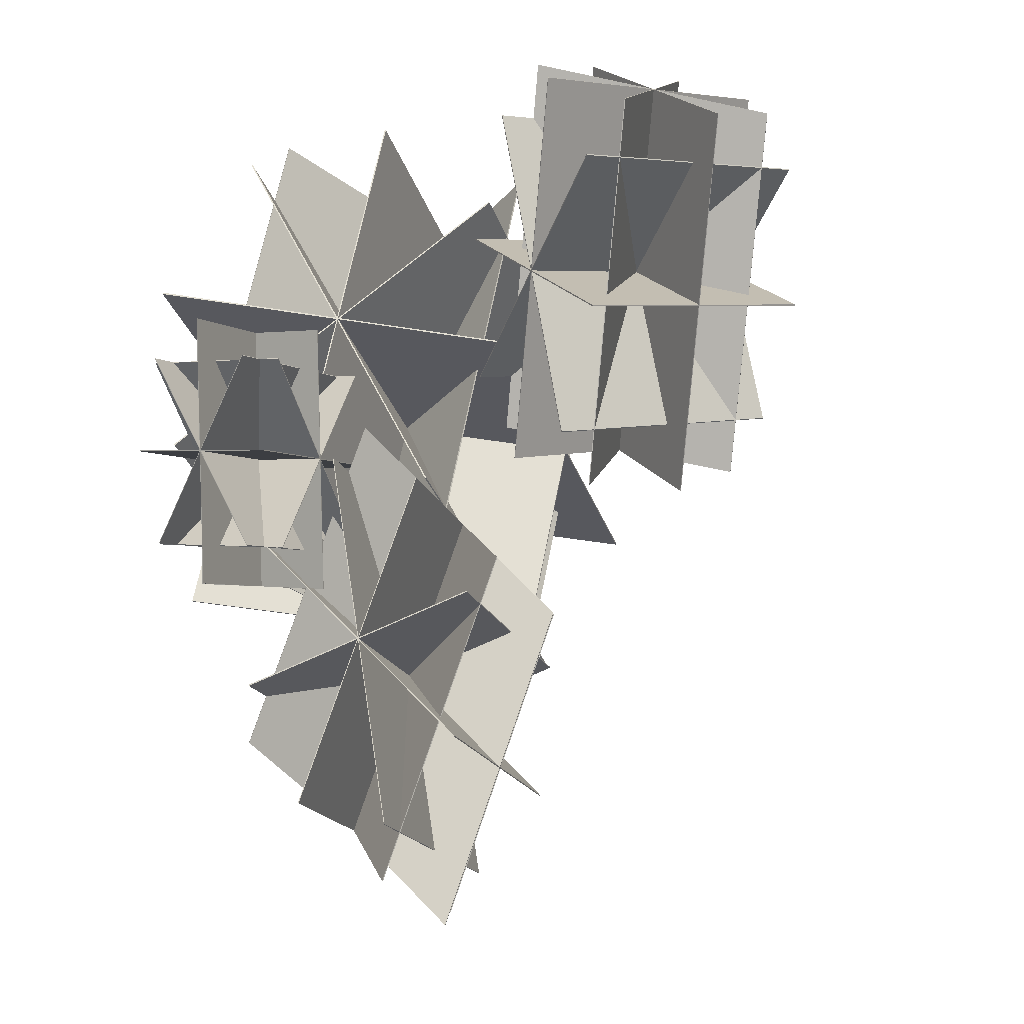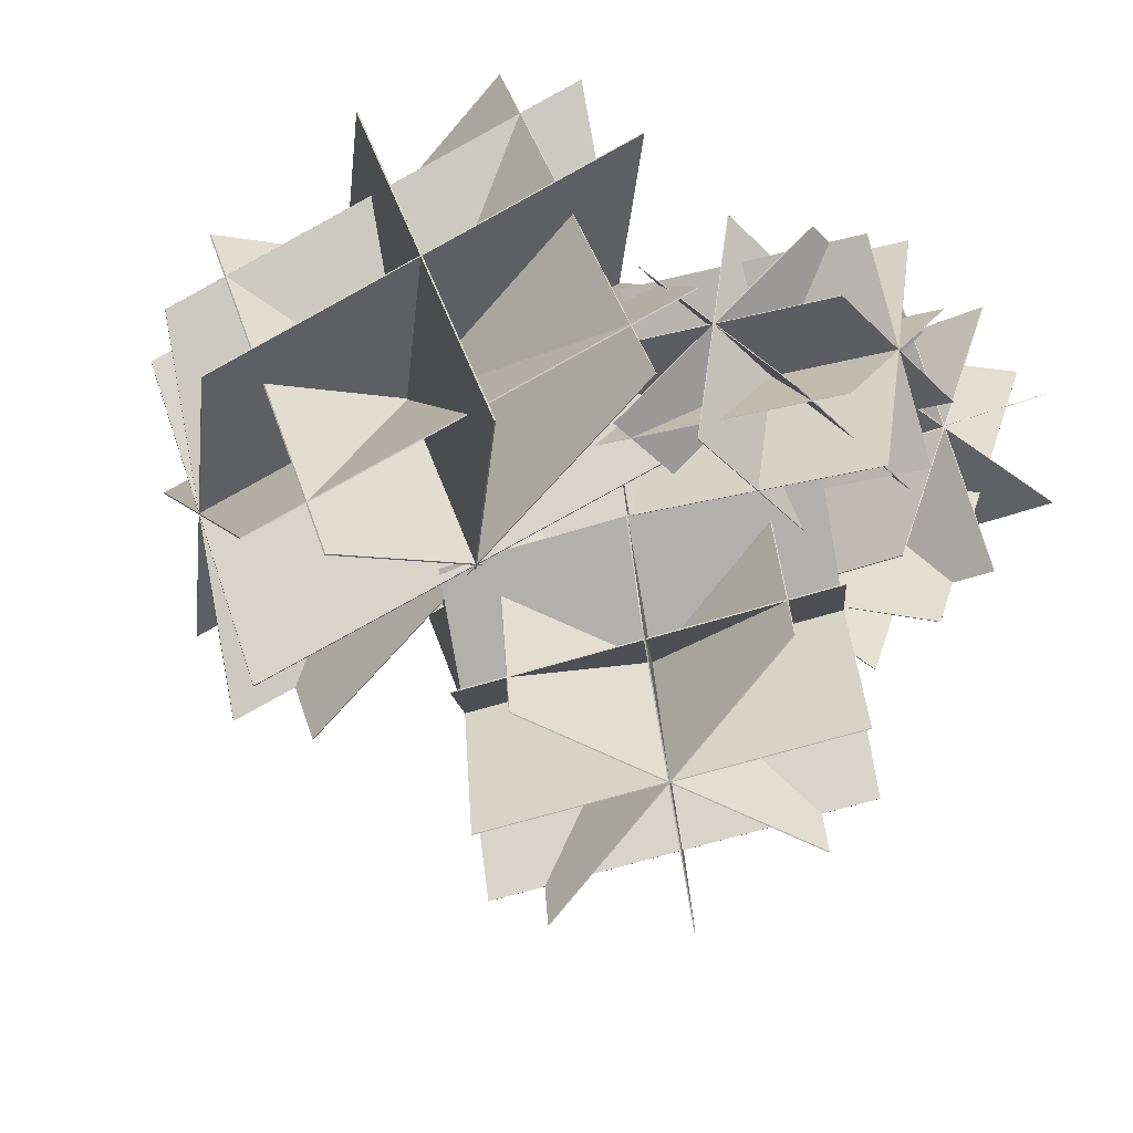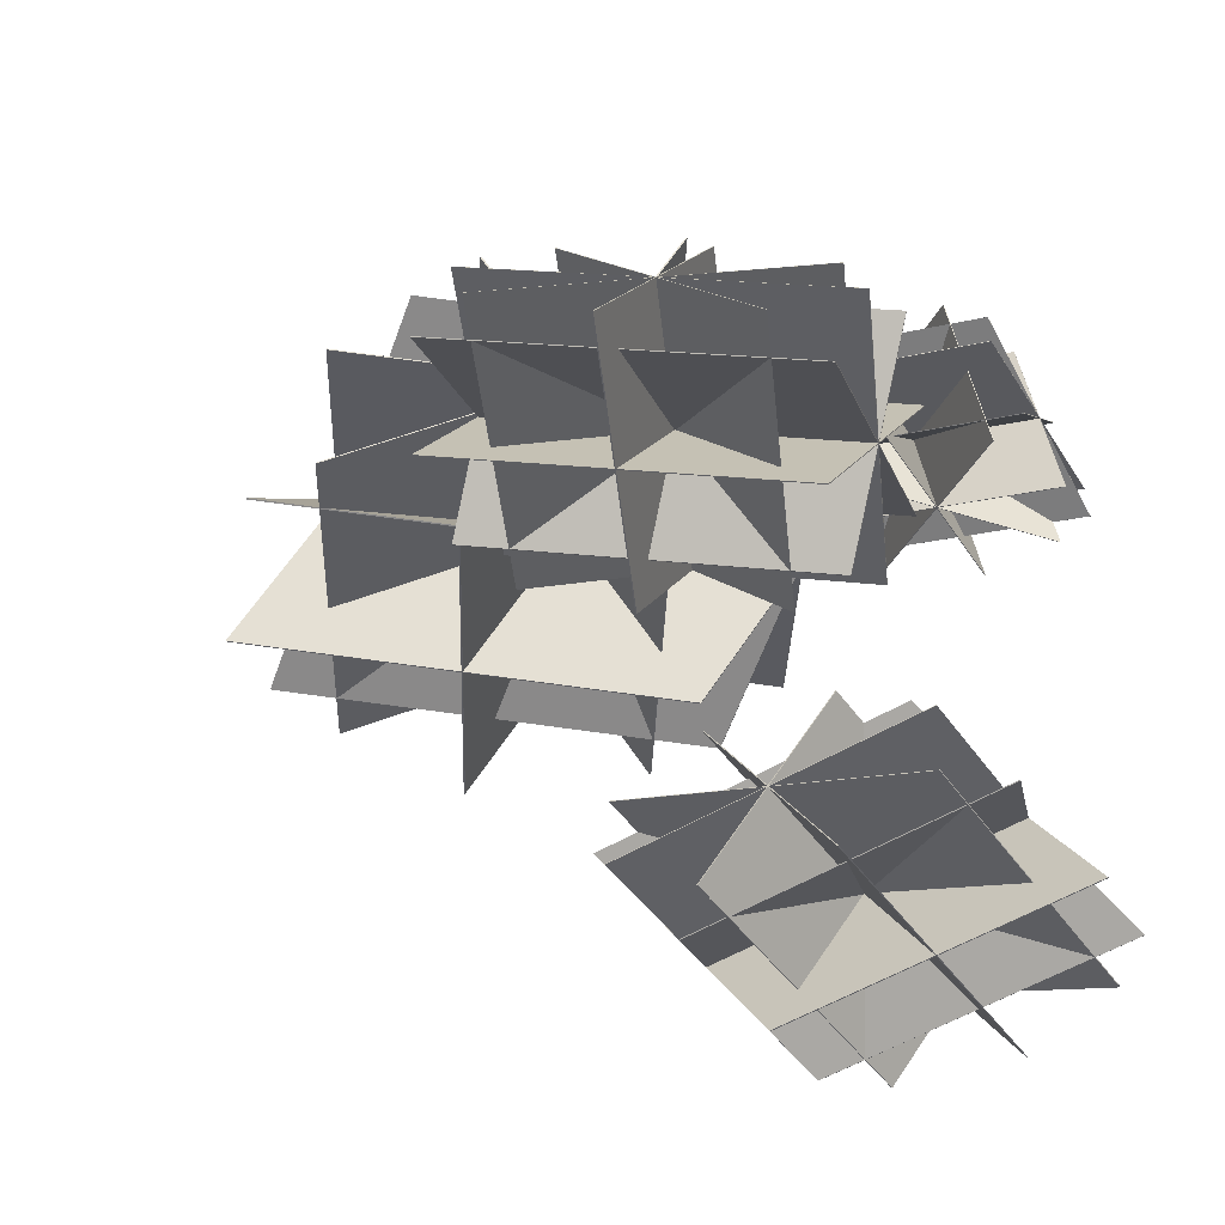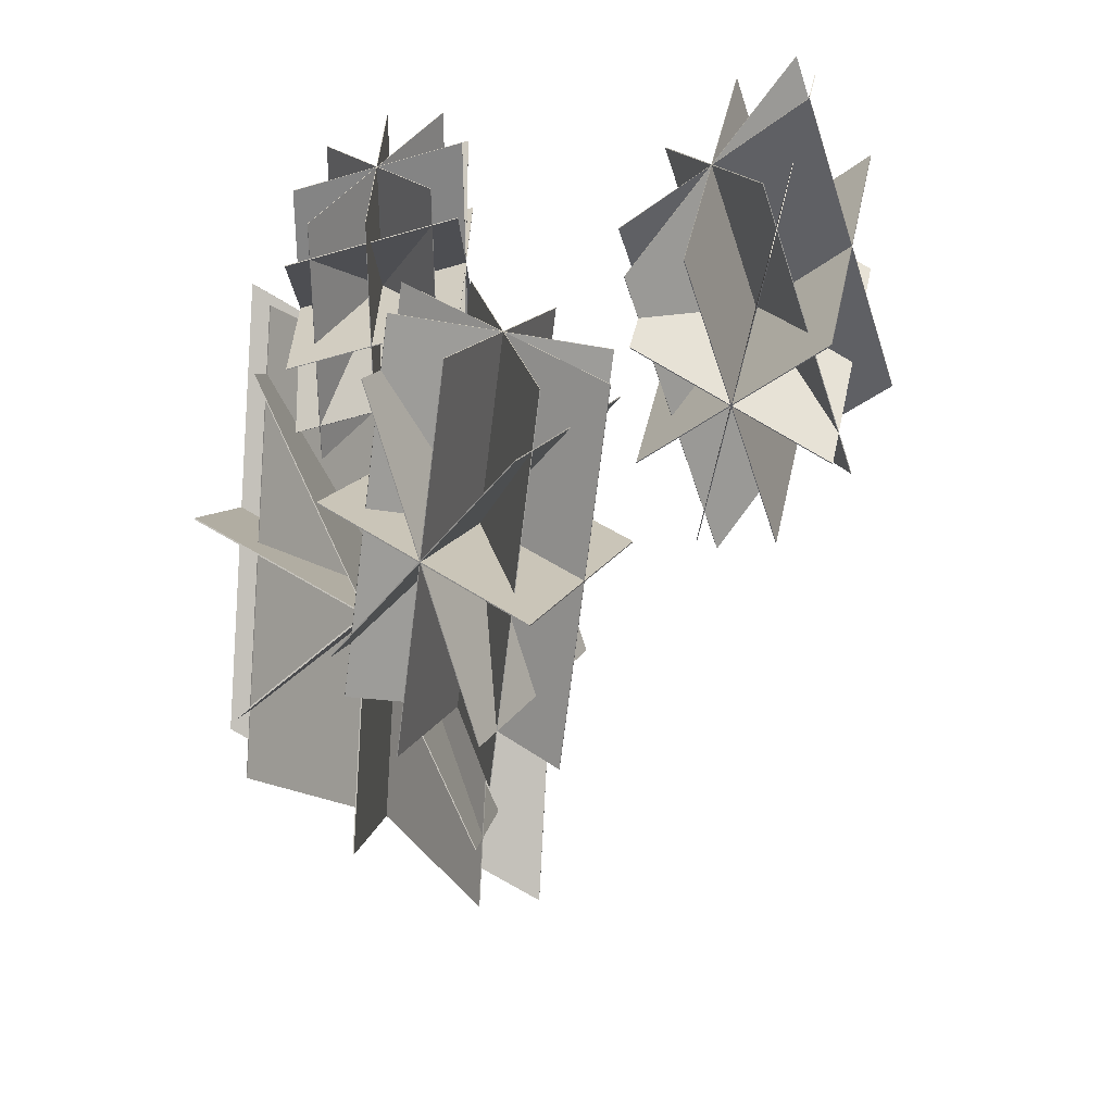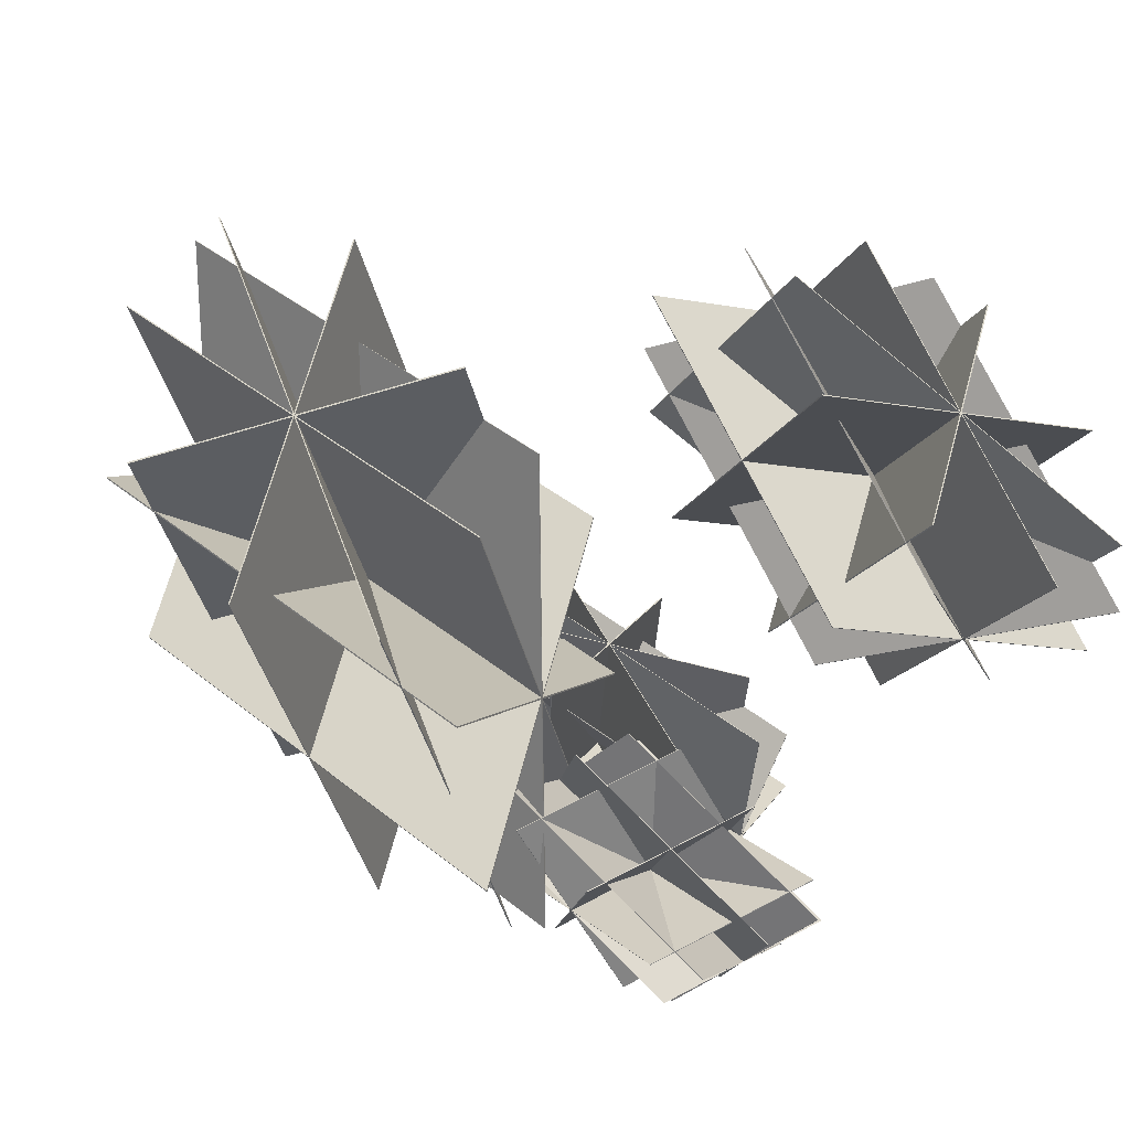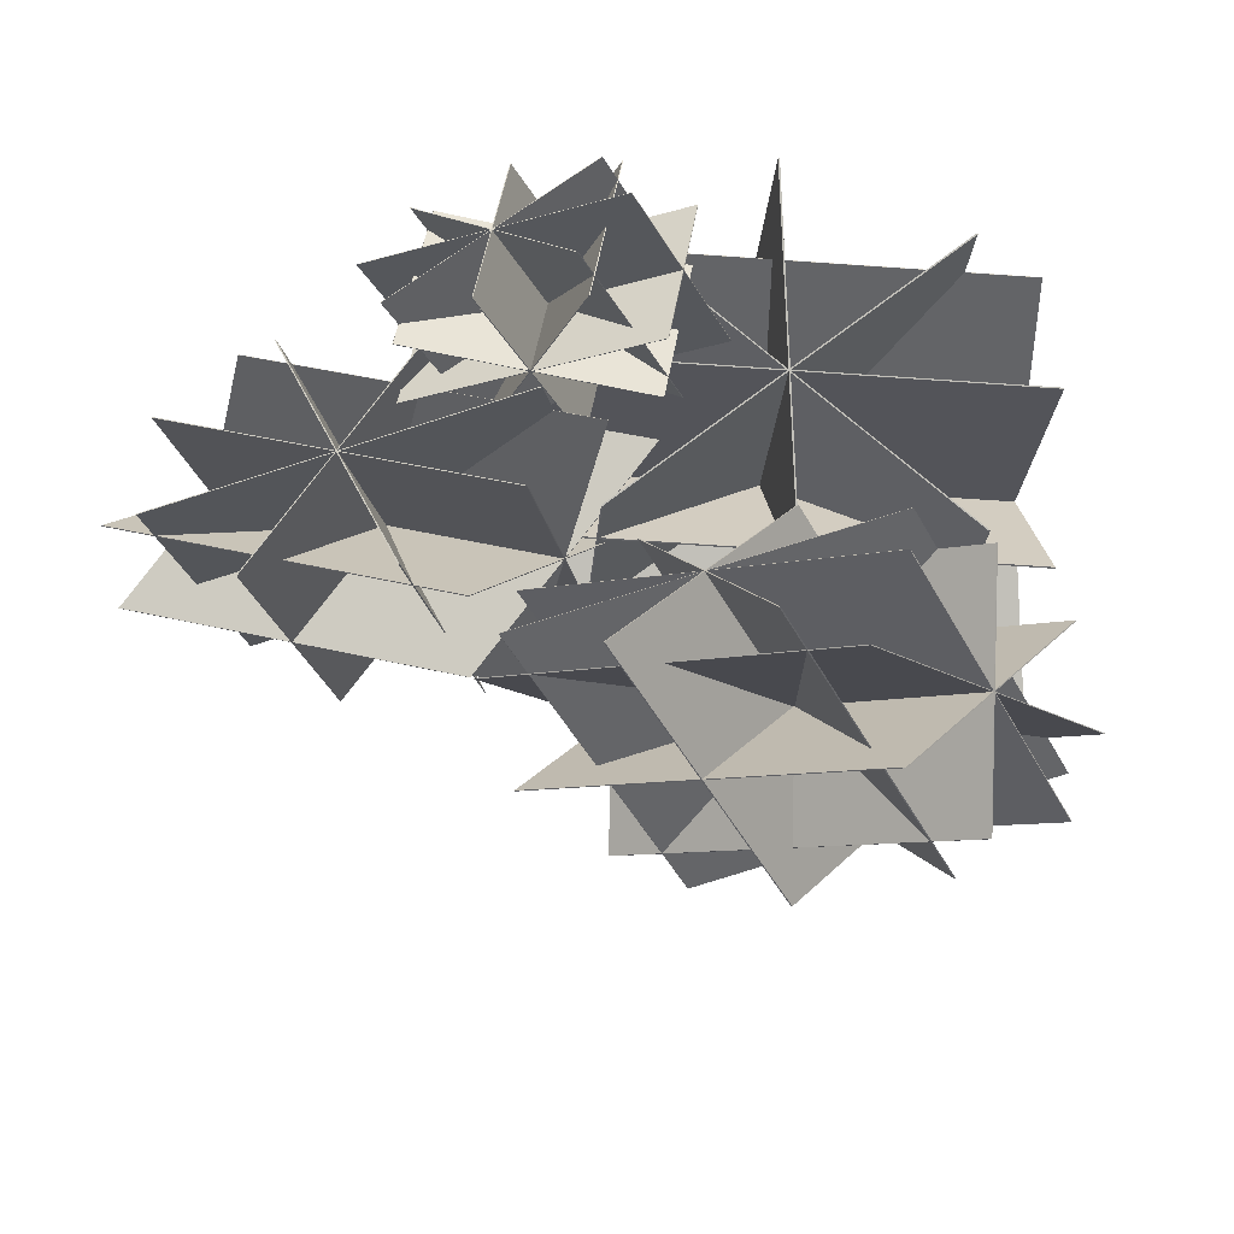
<metadata>
{"format":"obj","ext":"obj","renderer":"f3d","projection":"perspective","resolution":1024,"background":"white","views":[{"elev":-7.7,"azim":-64.6,"up":"+Z"},{"elev":-35.1,"azim":-152.8,"up":"+Z"},{"elev":-29.8,"azim":-161.3,"up":"+Y"},{"elev":-66.2,"azim":-85.8,"up":"+Z"},{"elev":71.1,"azim":-131.8,"up":"+Z"},{"elev":-30.6,"azim":-72.6,"up":"+Y"}]}
</metadata>
<code>
o Plane.003_Plane.017
v -5.078 16.05 1.136
v -5.155 13.95 -2.491
v -1.824 13.6 1.161
v -4.604 13.54 -2.487
v -1.074 16.75 1.468
v -3.854 16.69 -2.18
v -5.605 13.84 0.9199
v -4.622 16.19 -2.273
v -1.032 14.11 1.256
v -0.04939 16.46 -1.936
v -5.491 13.44 -0.826
v -4.74 16.58 -0.519
v -0.9183 13.7 -0.4894
v -0.1682 16.85 -0.1824
v -5.434 14.92 1.723
v -4.793 15.1 -3.099
v -0.8613 15.19 2.059
v -0.2211 15.36 -2.762
v -2.772 16.63 2.045
v -2.132 16.81 -2.777
v -3.522 13.48 1.738
v -2.882 13.66 -3.084
v -4.295 16.56 1.219
v -0.6094 16.87 -1.952
v -5.045 13.41 0.9125
v -1.359 13.73 -2.259
v -0.5023 16.33 1.462
v -0.58 14.23 -2.165
v -5.075 16.06 1.125
v -5.152 13.96 -2.501
v -1.812 13.6 1.15
v -4.592 13.54 -2.497
v -1.062 16.75 1.457
v -3.842 16.69 -2.19
v -5.605 13.84 0.9081
v -4.622 16.19 -2.284
v -1.033 14.1 1.245
v -0.04964 16.45 -1.948
v -5.488 13.44 -0.8416
v -4.738 16.59 -0.5347
v -0.9162 13.7 -0.505
v -0.1662 16.85 -0.1981
v -0.5832 14.22 -2.154
v -0.5055 16.32 1.472
v -1.35 13.73 -2.247
v -5.036 13.41 0.9243
v -0.6004 16.87 -1.94
v -4.286 16.56 1.231
v -2.867 13.66 -3.083
v -3.508 13.48 1.739
v -2.117 16.81 -2.776
v -2.758 16.63 2.046
v -0.2186 15.37 -2.761
v -0.8589 15.2 2.06
v -4.791 15.11 -3.098
v -5.431 14.93 1.724
v 3.633 11.86 -3.082
v -1.67 13.45 0.1579
v -3.159 12.17 -7.485
v -2.82 13.51 -0.5877
v 3.489 13.51 -8.415
v 3.828 14.85 -1.518
v -1.038 10.92 -2.429
v 3.061 14.41 -0.5042
v -2.368 12.63 -8.531
v 1.731 16.12 -6.607
v -2.327 11.98 -1.003
v 4.321 13.33 -1.933
v -3.657 13.69 -7.105
v 2.991 15.04 -8.035
v 1.42 10.87 -3.282
v 0.5686 14.46 0.37
v 0.09025 12.58 -9.384
v -0.7613 16.17 -5.732
v 4.079 12.4 -6.798
v 3.228 15.99 -3.146
v -2.569 11.05 -5.868
v -3.42 14.65 -2.216
v 4.425 12.32 -4.106
v 2.882 16.07 -5.839
v -2.223 10.98 -3.176
v -3.766 14.73 -4.908
v 2.316 13.58 -9.178
v -2.987 15.17 -5.938
v 3.646 11.87 -3.076
v -1.657 13.46 0.1641
v -3.164 12.18 -7.491
v -2.825 13.52 -0.5933
v 3.484 13.53 -8.421
v 3.823 14.86 -1.524
v -1.055 10.92 -2.418
v 3.044 14.41 -0.4937
v -2.385 12.63 -8.521
v 1.714 16.12 -6.596
v -2.33 12 -0.9908
v 4.318 13.34 -1.921
v -3.659 13.7 -7.093
v 2.988 15.05 -8.024
v -3 15.16 -5.945
v 2.303 13.57 -9.185
v -3.767 14.72 -4.931
v -2.224 10.97 -3.198
v 2.881 16.06 -5.861
v 4.424 12.31 -4.128
v -3.425 14.65 -2.236
v -2.573 11.06 -5.888
v 3.223 16 -3.166
v 4.075 12.4 -6.818
v -0.7397 16.18 -5.735
v 0.1118 12.58 -9.387
v 0.5901 14.47 0.367
v 1.442 10.87 -3.285
v 2.639 12.88 5.579
v -2.442 17.31 -0.03589
v 6.807 14.13 -4.609
v -1.736 17.52 -1.761
v 10.09 13.74 4.151
v 1.551 17.13 6.999
v 0.3298 13.15 -0.5749
v -0.1029 17.03 6.199
v 8.513 14.23 -3.783
v 8.081 18.11 2.991
v -1.534 15.28 -1.589
v 1.753 14.89 7.171
v 6.65 16.36 -4.797
v 9.936 15.97 3.963
v 2.046 12.17 2.384
v -1.852 18.04 3.203
v 10.23 13.25 -0.8239
v 6.331 19.13 -0.004906
v 7.781 12.51 5.16
v 3.883 18.39 5.979
v 4.495 12.91 -3.6
v 0.5963 18.78 -2.781
v 4.317 12.99 6.414
v 7.347 17.91 4.725
v 1.031 13.38 -2.346
v 4.061 18.3 -4.035
v 10.82 13.97 2.393
v 5.74 18.4 -3.222
v 2.637 12.89 5.601
v -2.443 17.32 -0.01395
v 6.817 14.15 -4.614
v -1.726 17.54 -1.767
v 10.1 13.76 4.146
v 1.56 17.15 6.993
v 0.3134 13.17 -0.5931
v -0.1194 17.04 6.18
v 8.497 14.25 -3.801
v 8.064 18.13 2.972
v -1.546 15.3 -1.586
v 1.74 14.91 7.174
v 6.637 16.38 -4.794
v 9.924 15.99 3.966
v 5.742 18.39 -3.244
v 10.82 13.96 2.371
v 4.088 18.29 -4.044
v 1.058 13.37 -2.355
v 7.375 17.9 4.716
v 4.345 12.98 6.405
v 0.6228 18.78 -2.791
v 4.521 12.91 -3.61
v 3.909 18.39 5.969
v 7.808 12.52 5.15
v 6.342 19.12 0.02347
v 10.24 13.25 -0.7956
v -1.842 18.04 3.232
v 2.057 12.17 2.413
v 1.894 6.588 0.395
v 2.805 8.18 6.542
v -4.779 6.65 4.985
v 1.675 8.19 7.32
v -3.141 8.082 -1.505
v 3.312 9.623 0.8292
v 0.7439 5.582 4.955
v 3.97 9.199 1.923
v -5.457 7.087 3.857
v -2.231 10.7 0.825
v 1.532 6.667 6.697
v 3.169 8.1 0.2065
v -4.669 8.173 5.599
v -3.032 9.605 -0.8918
v 0.8974 5.554 2.357
v 3.822 9.238 4.561
v -5.304 7.059 1.259
v -2.379 10.74 3.462
v -1.384 7.023 -1.437
v 1.541 10.71 0.7661
v -3.022 5.59 5.053
v -0.0969 9.274 7.257
v 1.236 7.03 -0.7262
v -1.08 10.7 0.05519
v -0.4011 5.597 5.764
v -2.718 9.266 6.546
v -4.296 8.105 -0.7131
v -3.386 9.697 5.434
v 1.905 6.6 0.3851
v 2.815 8.192 6.533
v -4.786 6.662 4.988
v 1.667 8.202 7.322
v -3.148 8.094 -1.503
v 3.305 9.635 0.8317
v 0.7468 5.587 4.975
v 3.973 9.205 1.943
v -5.454 7.092 3.876
v -2.228 10.71 0.8449
v 1.541 6.679 6.704
v 3.179 8.112 0.2136
v -4.66 8.184 5.606
v -3.022 9.617 -0.8846
v -3.396 9.685 5.444
v -4.307 8.093 -0.7033
v -2.739 9.261 6.538
v -0.422 5.592 5.757
v -1.101 10.69 0.04763
v 1.216 7.025 -0.7338
v -0.117 9.279 7.253
v -3.042 5.595 5.05
v 1.521 10.71 0.7626
v -1.404 7.028 -1.441
v -2.373 10.75 3.441
v -5.298 7.064 1.238
v 3.828 9.242 4.54
v 0.9027 5.558 2.336
f 21 50 52
f 26 45 46
f 20 19 52
f 22 49 50
f 20 51 49
f 24 47 45
f 28 43 2
f 36 35 7
f 41 13 11
f 16 53 18
f 28 27 44
f 32 31 3
f 37 9 7
f 42 14 13
f 20 52 51
f 23 47 24
f 29 44 27
f 33 6 5
f 36 10 38
f 54 55 56
f 5 4 3
f 41 40 42
f 40 11 12
f 54 53 55
f 37 36 38
f 32 6 34
f 13 12 11
f 33 32 34
f 29 2 1
f 9 8 7
f 29 28 30
f 25 48 23
f 1 43 44
f 26 23 24
f 45 48 46
f 42 12 14
f 37 35 36
f 41 11 39
f 37 10 9
f 21 20 22
f 36 7 8
f 33 3 31
f 17 16 18
f 28 2 30
f 28 44 43
f 41 39 40
f 26 46 25
f 20 49 22
f 33 31 32
f 50 51 52
f 37 7 35
f 29 27 28
f 15 55 16
f 32 3 4
f 26 25 23
f 36 8 10
f 24 45 26
f 21 19 20
f 33 34 6
f 22 50 21
f 5 6 4
f 29 1 44
f 42 13 41
f 9 10 8
f 21 52 19
f 18 54 17
f 13 14 12
f 42 40 12
f 40 39 11
f 17 15 16
f 37 38 10
f 32 4 6
f 50 49 51
f 33 5 3
f 17 56 15
f 1 2 43
f 23 48 47
f 29 30 2
f 45 47 48
f 25 46 48
f 16 55 53
f 18 53 54
f 17 54 56
f 15 56 55
f 77 106 108
f 82 101 102
f 76 75 108
f 78 105 106
f 76 107 105
f 80 103 101
f 84 99 58
f 92 91 63
f 97 69 67
f 72 109 74
f 84 83 100
f 88 87 59
f 93 65 63
f 98 70 69
f 76 108 107
f 79 103 80
f 85 100 83
f 89 62 61
f 92 66 94
f 110 111 112
f 61 60 59
f 97 96 98
f 96 67 68
f 110 109 111
f 93 92 94
f 88 62 90
f 69 68 67
f 89 88 90
f 85 58 57
f 65 64 63
f 85 84 86
f 81 104 79
f 57 99 100
f 82 79 80
f 101 104 102
f 98 68 70
f 93 91 92
f 97 67 95
f 93 66 65
f 77 76 78
f 92 63 64
f 89 59 87
f 73 72 74
f 84 58 86
f 84 100 99
f 97 95 96
f 82 102 81
f 76 105 78
f 89 87 88
f 106 107 108
f 93 63 91
f 85 83 84
f 71 111 72
f 88 59 60
f 82 81 79
f 92 64 66
f 80 101 82
f 77 75 76
f 89 90 62
f 78 106 77
f 61 62 60
f 85 57 100
f 98 69 97
f 65 66 64
f 77 108 75
f 74 110 73
f 69 70 68
f 98 96 68
f 96 95 67
f 73 71 72
f 93 94 66
f 88 60 62
f 106 105 107
f 89 61 59
f 73 112 71
f 57 58 99
f 79 104 103
f 85 86 58
f 101 103 104
f 81 102 104
f 72 111 109
f 74 109 110
f 73 110 112
f 71 112 111
f 133 162 164
f 138 157 158
f 132 131 164
f 134 161 162
f 132 163 161
f 136 159 157
f 140 155 114
f 148 147 119
f 153 125 123
f 128 165 130
f 140 139 156
f 144 143 115
f 149 121 119
f 154 126 125
f 132 164 163
f 135 159 136
f 141 156 139
f 145 118 117
f 148 122 150
f 166 167 168
f 117 116 115
f 153 152 154
f 152 123 124
f 166 165 167
f 149 148 150
f 144 118 146
f 125 124 123
f 145 144 146
f 141 114 113
f 121 120 119
f 141 140 142
f 137 160 135
f 113 155 156
f 138 135 136
f 157 160 158
f 154 124 126
f 149 147 148
f 153 123 151
f 149 122 121
f 133 132 134
f 148 119 120
f 145 115 143
f 129 128 130
f 140 114 142
f 140 156 155
f 153 151 152
f 138 158 137
f 132 161 134
f 145 143 144
f 162 163 164
f 149 119 147
f 141 139 140
f 127 167 128
f 144 115 116
f 138 137 135
f 148 120 122
f 136 157 138
f 133 131 132
f 145 146 118
f 134 162 133
f 117 118 116
f 141 113 156
f 154 125 153
f 121 122 120
f 133 164 131
f 130 166 129
f 125 126 124
f 154 152 124
f 152 151 123
f 129 127 128
f 149 150 122
f 144 116 118
f 162 161 163
f 145 117 115
f 129 168 127
f 113 114 155
f 135 160 159
f 141 142 114
f 157 159 160
f 137 158 160
f 128 167 165
f 130 165 166
f 129 166 168
f 127 168 167
f 189 218 220
f 194 213 214
f 188 187 220
f 190 217 218
f 188 219 217
f 192 215 213
f 196 211 170
f 204 203 175
f 209 181 179
f 184 221 186
f 196 195 212
f 200 199 171
f 205 177 175
f 210 182 181
f 188 220 219
f 191 215 192
f 197 212 195
f 201 174 173
f 204 178 206
f 222 223 224
f 173 172 171
f 209 208 210
f 208 179 180
f 222 221 223
f 205 204 206
f 200 174 202
f 181 180 179
f 201 200 202
f 197 170 169
f 177 176 175
f 197 196 198
f 193 216 191
f 169 211 212
f 194 191 192
f 213 216 214
f 210 180 182
f 205 203 204
f 209 179 207
f 205 178 177
f 189 188 190
f 204 175 176
f 201 171 199
f 185 184 186
f 196 170 198
f 196 212 211
f 209 207 208
f 194 214 193
f 188 217 190
f 201 199 200
f 218 219 220
f 205 175 203
f 197 195 196
f 183 223 184
f 200 171 172
f 194 193 191
f 204 176 178
f 192 213 194
f 189 187 188
f 201 202 174
f 190 218 189
f 173 174 172
f 197 169 212
f 210 181 209
f 177 178 176
f 189 220 187
f 186 222 185
f 181 182 180
f 210 208 180
f 208 207 179
f 185 183 184
f 205 206 178
f 200 172 174
f 218 217 219
f 201 173 171
f 185 224 183
f 169 170 211
f 191 216 215
f 197 198 170
f 213 215 216
f 193 214 216
f 184 223 221
f 186 221 222
f 185 222 224
f 183 224 223

</code>
